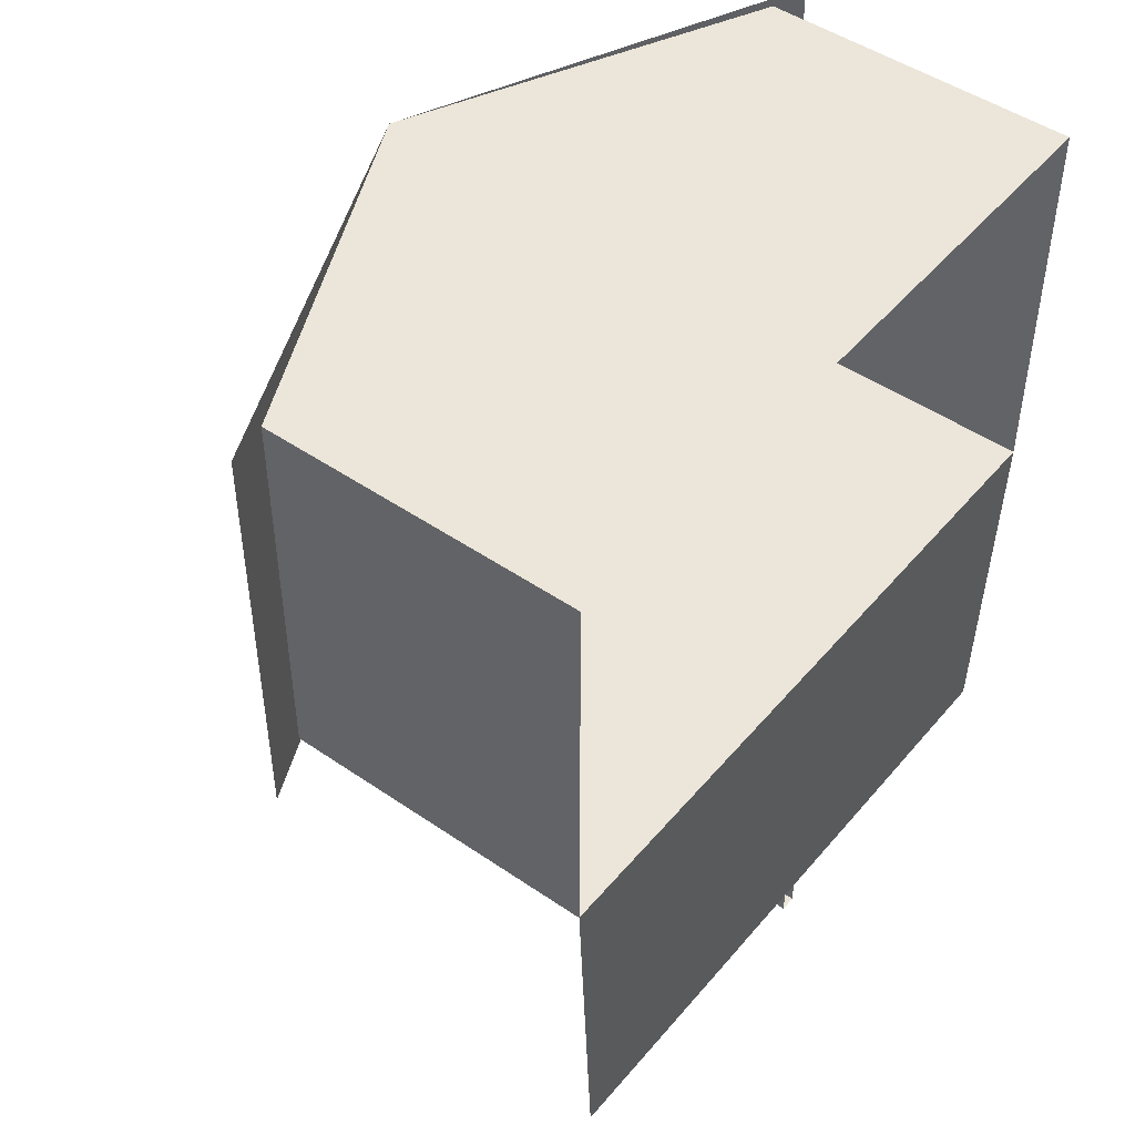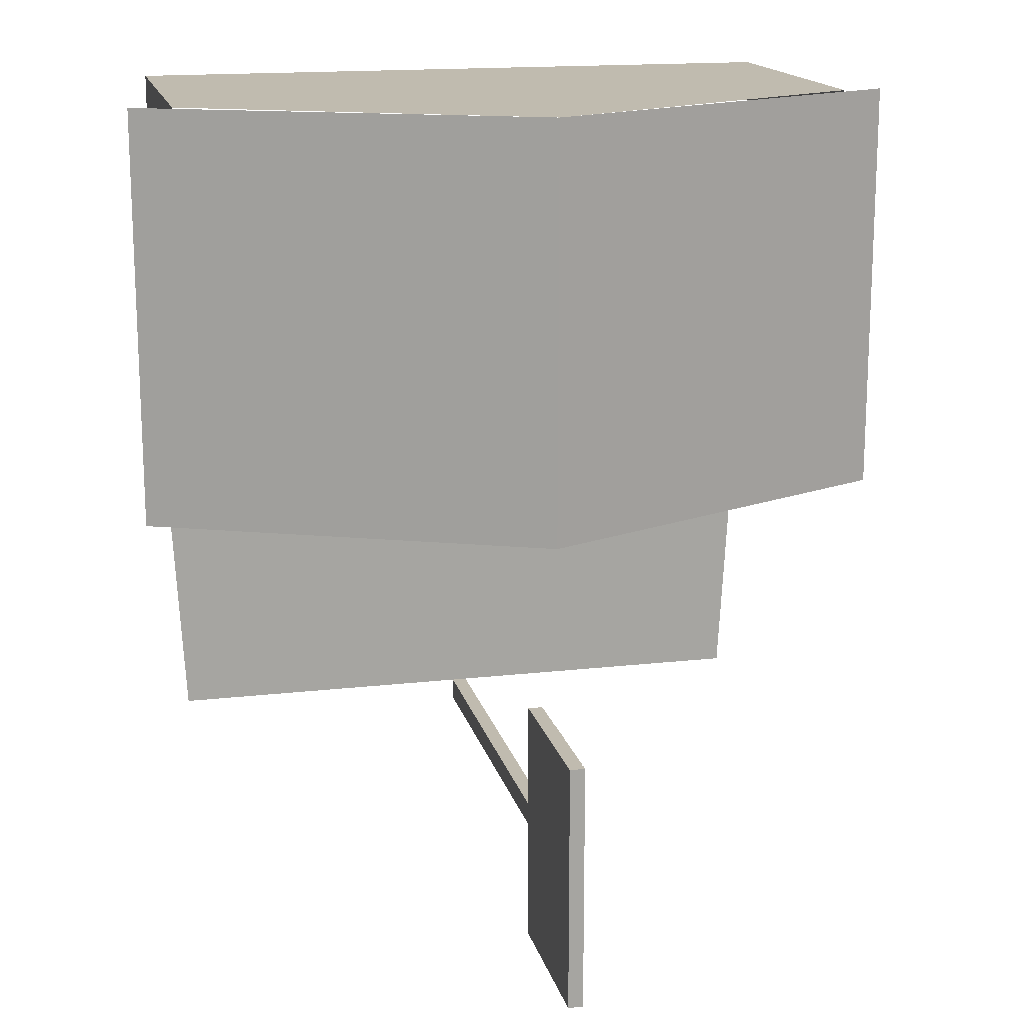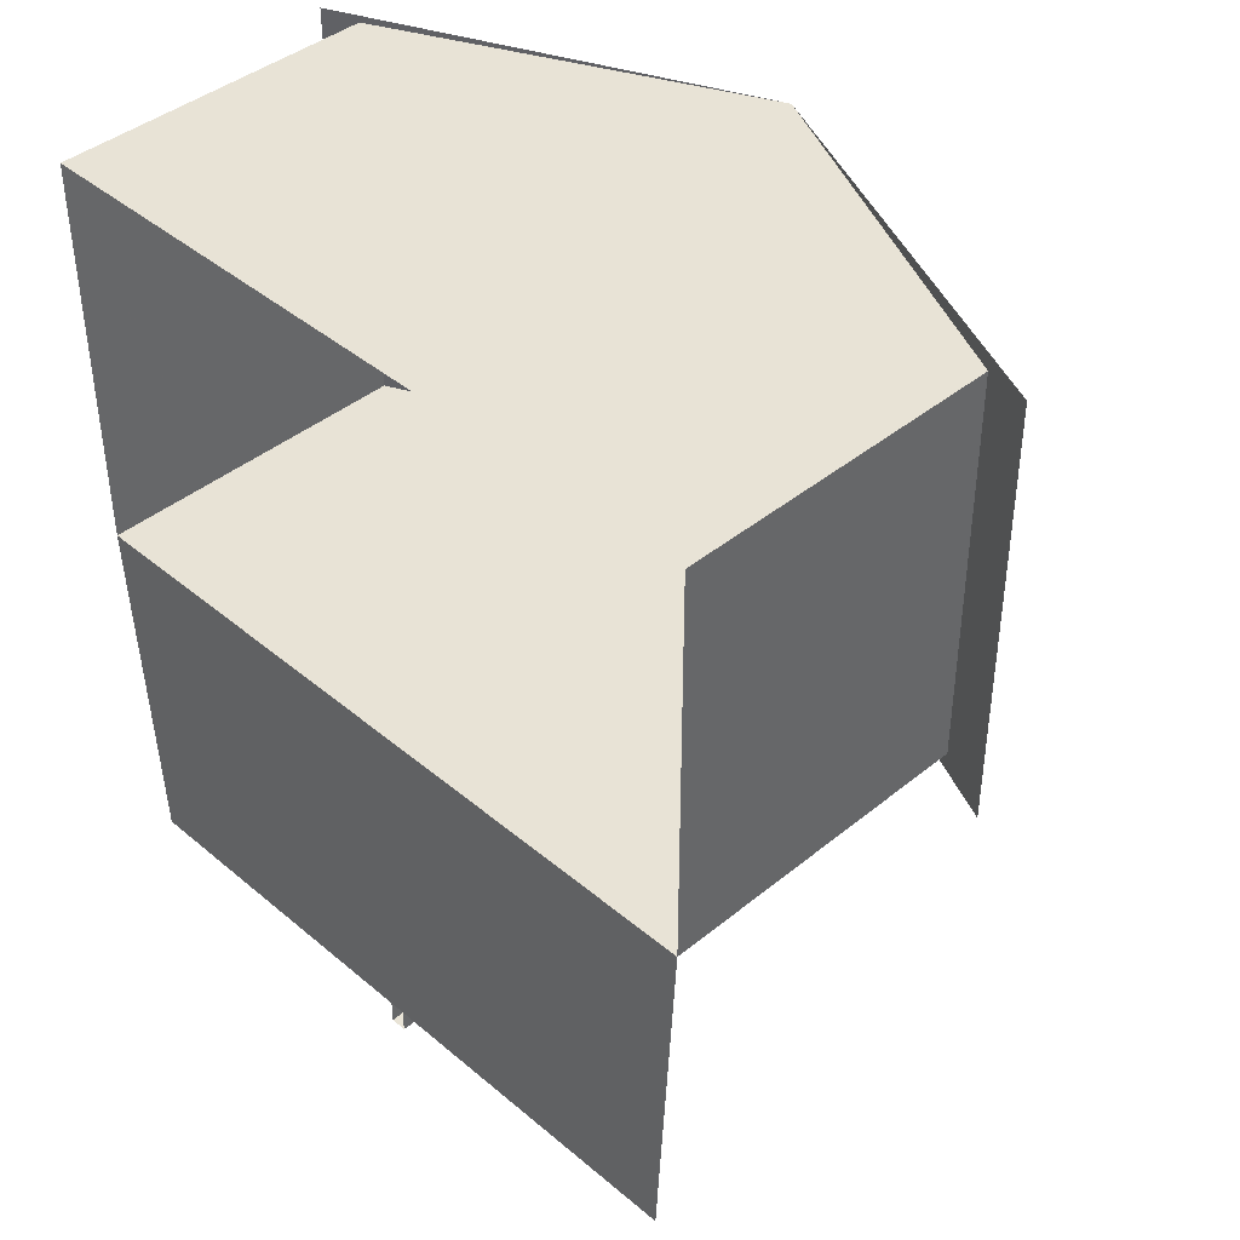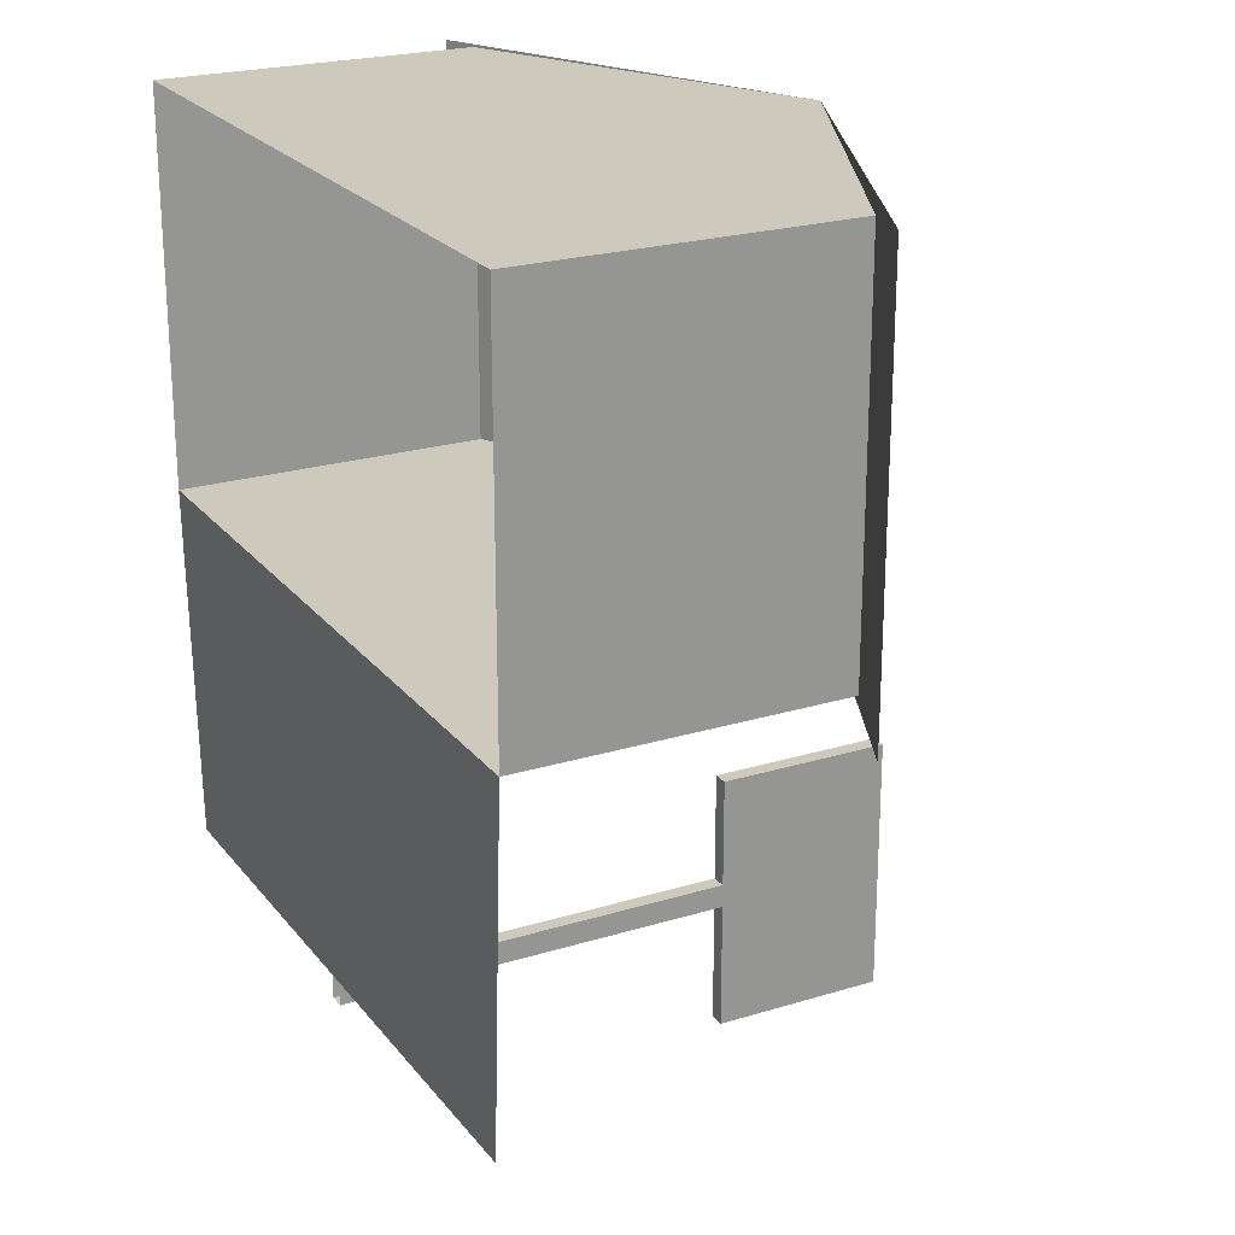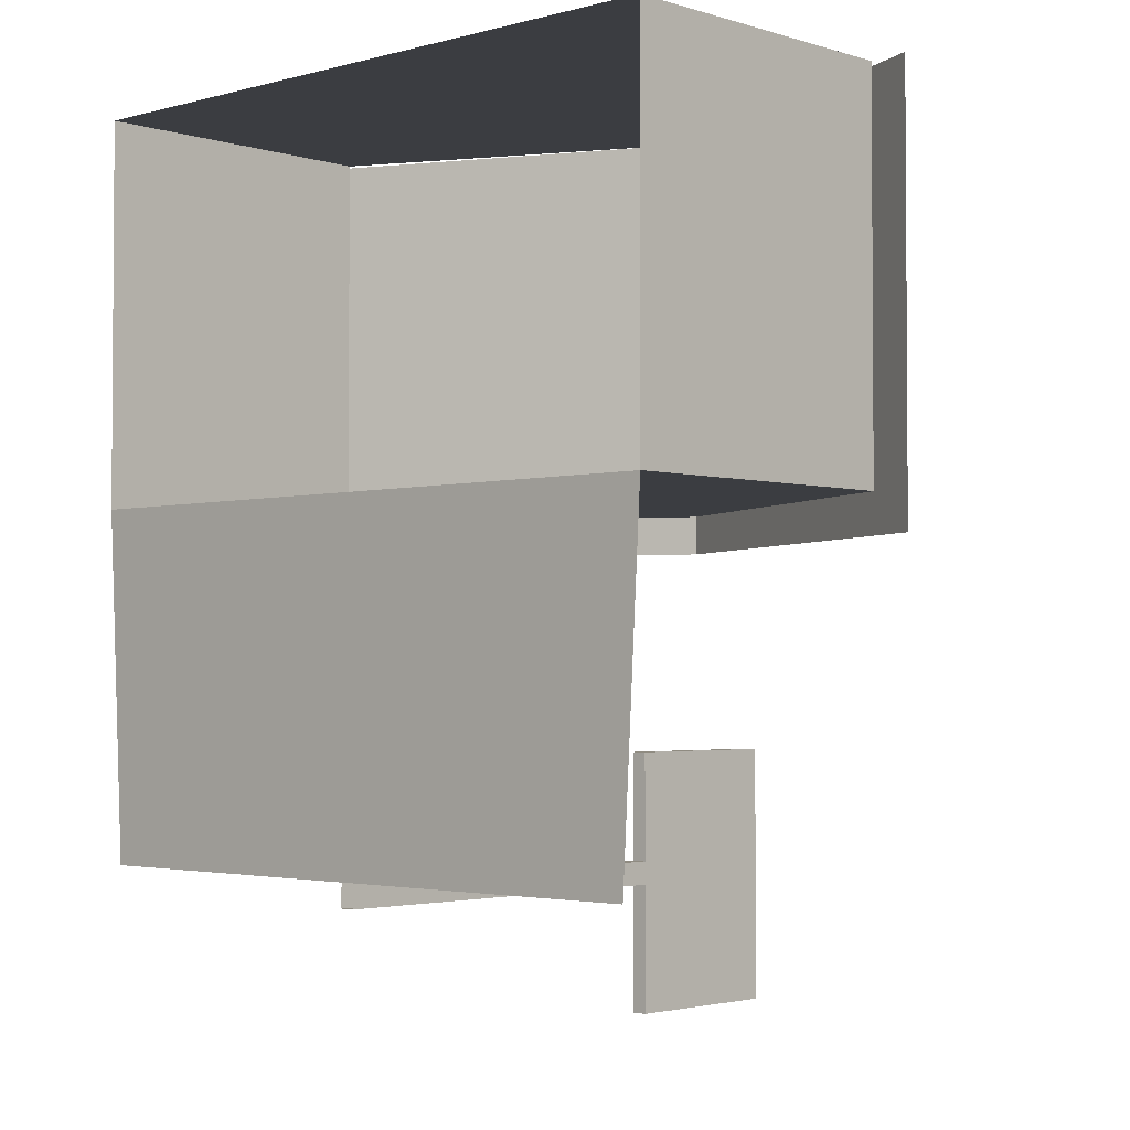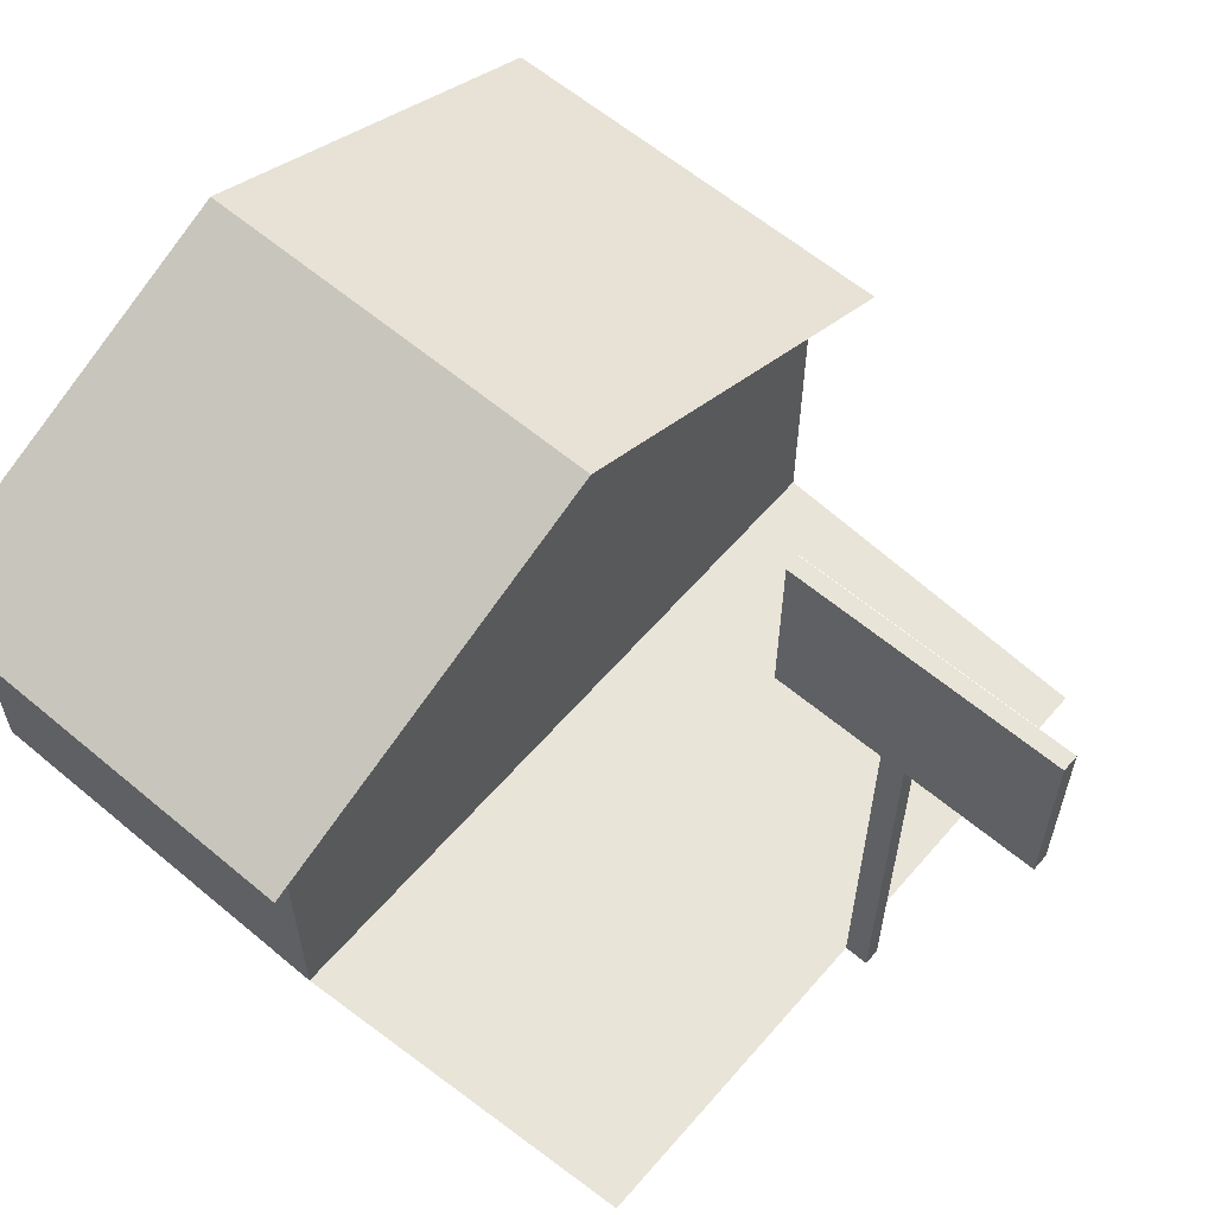
<metadata>
{"format":"obj","ext":"obj","renderer":"f3d","projection":"perspective","resolution":1024,"background":"white","views":[{"elev":47.6,"azim":-52.2,"up":"+Z"},{"elev":16.2,"azim":166.8,"up":"+Z"},{"elev":41.7,"azim":45.4,"up":"+Z"},{"elev":22.7,"azim":62.2,"up":"+Z"},{"elev":-2.6,"azim":43.2,"up":"+Z"},{"elev":60.7,"azim":130.6,"up":"+Y"}]}
</metadata>
<code>
v     158     134    -100
v      44     134    -100
v       0     248    -100
v     180     162    -100
v    -180     162    -100
v     -44     134    -100
v    -158     134    -100
v      44      44    -100
v     158      44    -100
v    -158      44    -100
v     -44      44    -100
v     -32       0    -100
v     -32     112    -100
v      32     112    -100
v      32       0    -100
v     180       0    -100
v    -180       0    -100
v     180       0     100
v     180     162     100
v    -180       0     100
v    -180     162     100
v       0     248     100
v    -202     158    -120
v       0     248    -120
v    -202     158     100
v     202     158    -120
v     202     158     100
v      -4       0    -280
v      -4     202    -280
v      -4     202    -292
v      -4       0    -292
v       4     202    -292
v       4       0    -292
v       4     202    -280
v       4       0    -280
v      -4     202    -224
v      -4     292    -224
v      -4     292    -358
v      -4     202    -358
v      -6     254    -236
v      -6     272    -260
v      -6     266    -246
v      -6     236    -258
v      -6     216    -252
v      -6     216    -242
v      -6     234    -234
v      -6     266    -270
v      -6     258    -280
v      -6     236    -286
v      -6     222    -278
v      -6     226    -268
v      -6     252    -264
v      -6     270    -294
v      -6     270    -314
v      -6     252    -294
v      -6     250    -310
v      -6     232    -294
v      -6     226    -304
v      -6     270    -322
v      -6     272    -336
v      -6     258    -342
v      -6     256    -316
v      -6     244    -336
v      -6     232    -338
v      -6     226    -332
v      -6     228    -316
v       4     202    -358
v       4     292    -358
v       4     292    -224
v       4     202    -224
v    -170       0    -280
v     170       0    -280
f 1 2 3 4
f 5 3 6 7
f 2 6 3
f 8 2 1 9
f 10 7 6 11
f 12 13 14 15
f 14 13 6 2
f 15 14 2 8
f 11 6 13 12
f 16 15 8 9
f 11 12 17 10
f 17 5 7 10
f 9 1 4 16
f 18 16 4 19
f 17 20 21 5
f 20 18 19 21
f 19 22 21
f 23 24 22 25
f 25 22 24 23
f 26 24 22 27
f 27 22 24 26
f 28 29 30 31
f 31 30 32 33
f 33 32 34 35
f 35 34 29 28
f 36 37 38 39
l 36 37
l 37 38
l 38 39
l 39 36
l 40 41
l 42 43
l 43 44
l 44 45
l 45 46
l 47 48
l 48 49
l 49 50
l 50 51
l 51 52
l 52 47
l 53 54
l 55 56
l 57 58
l 53 57
l 59 60
l 60 61
l 59 62
l 62 63
l 63 64
l 64 65
l 65 66
f 67 68 69 70
f 39 38 68 67
f 38 37 69 68
f 30 39 67 32
f 36 29 34 70
f 70 69 37 36
f 71 17 16 72

</code>
